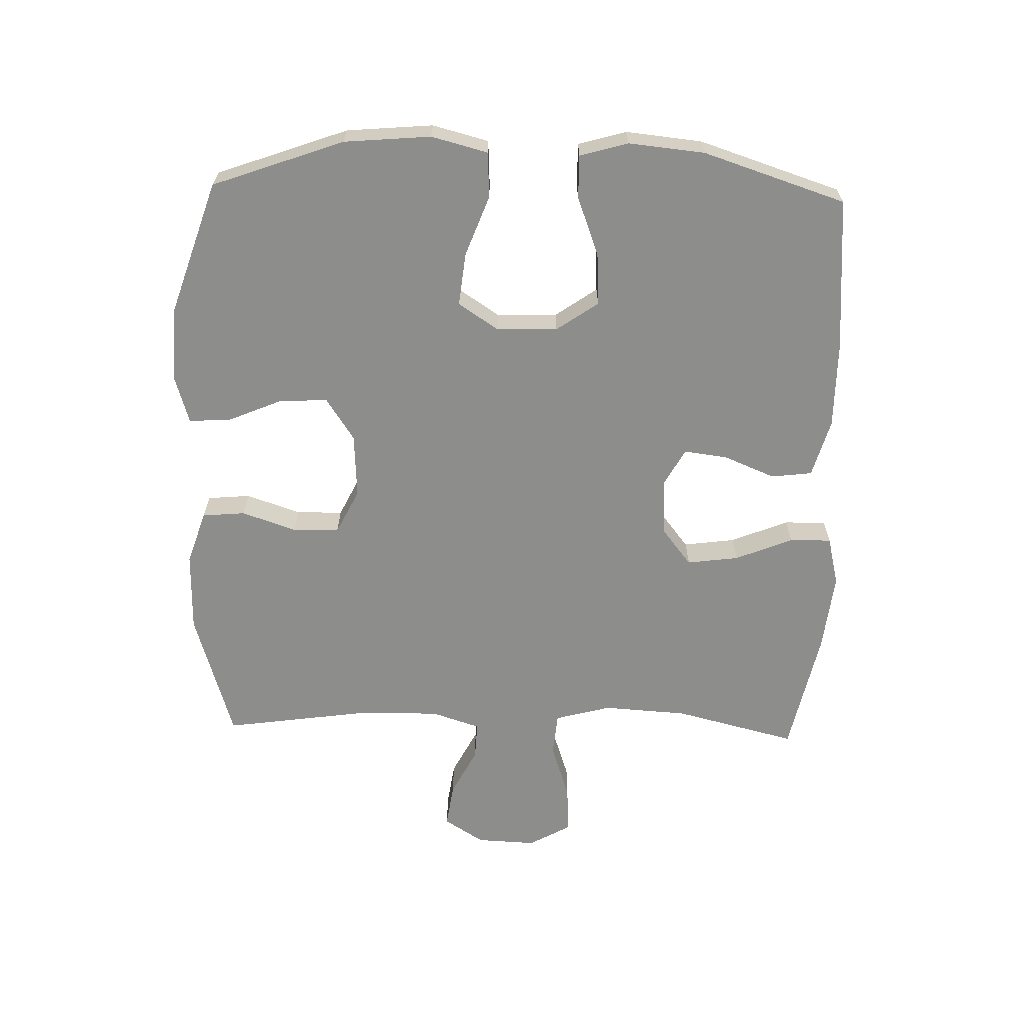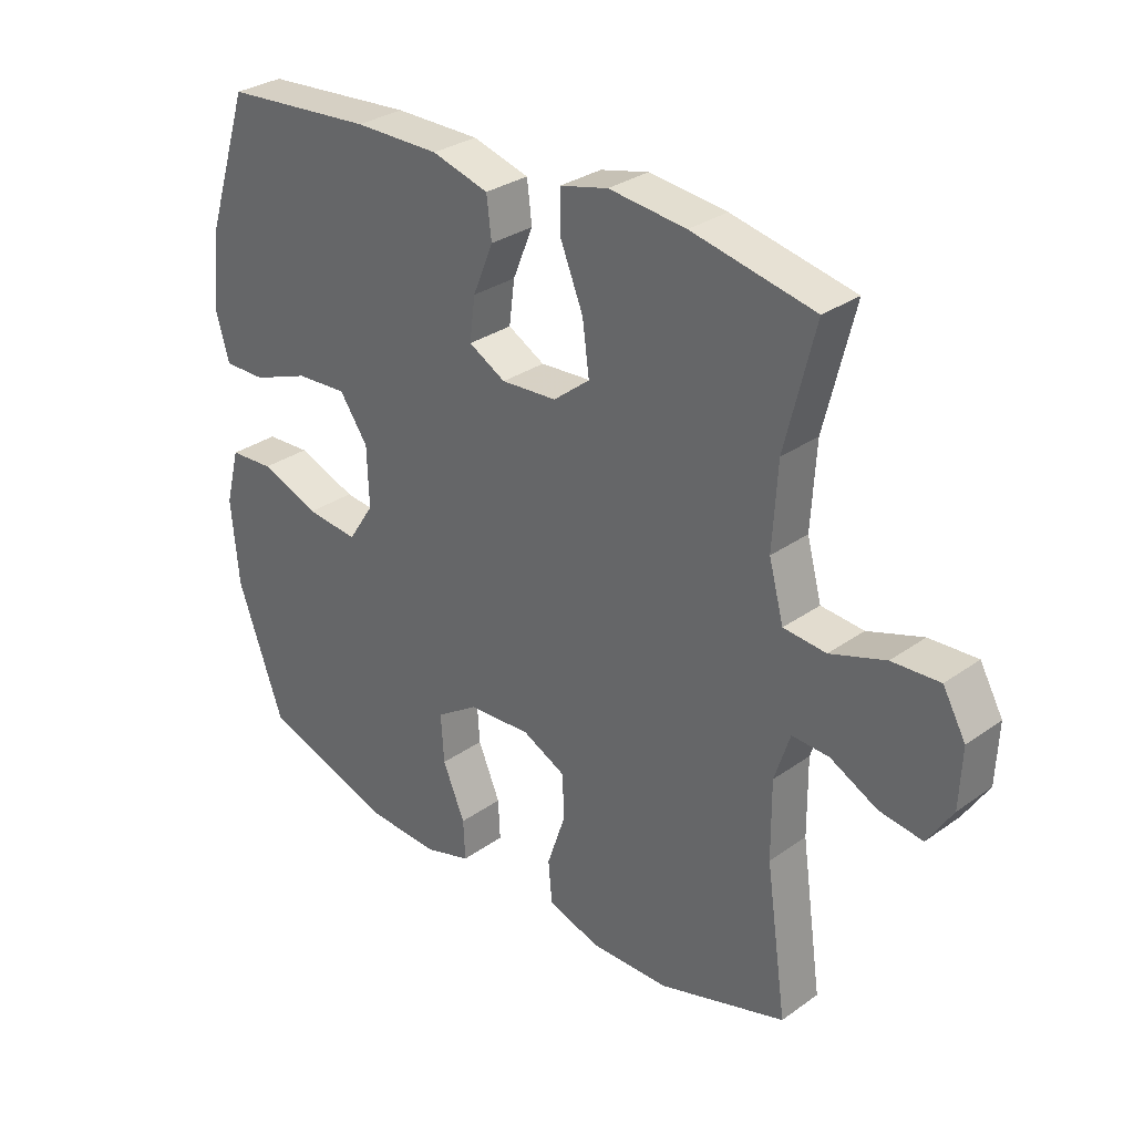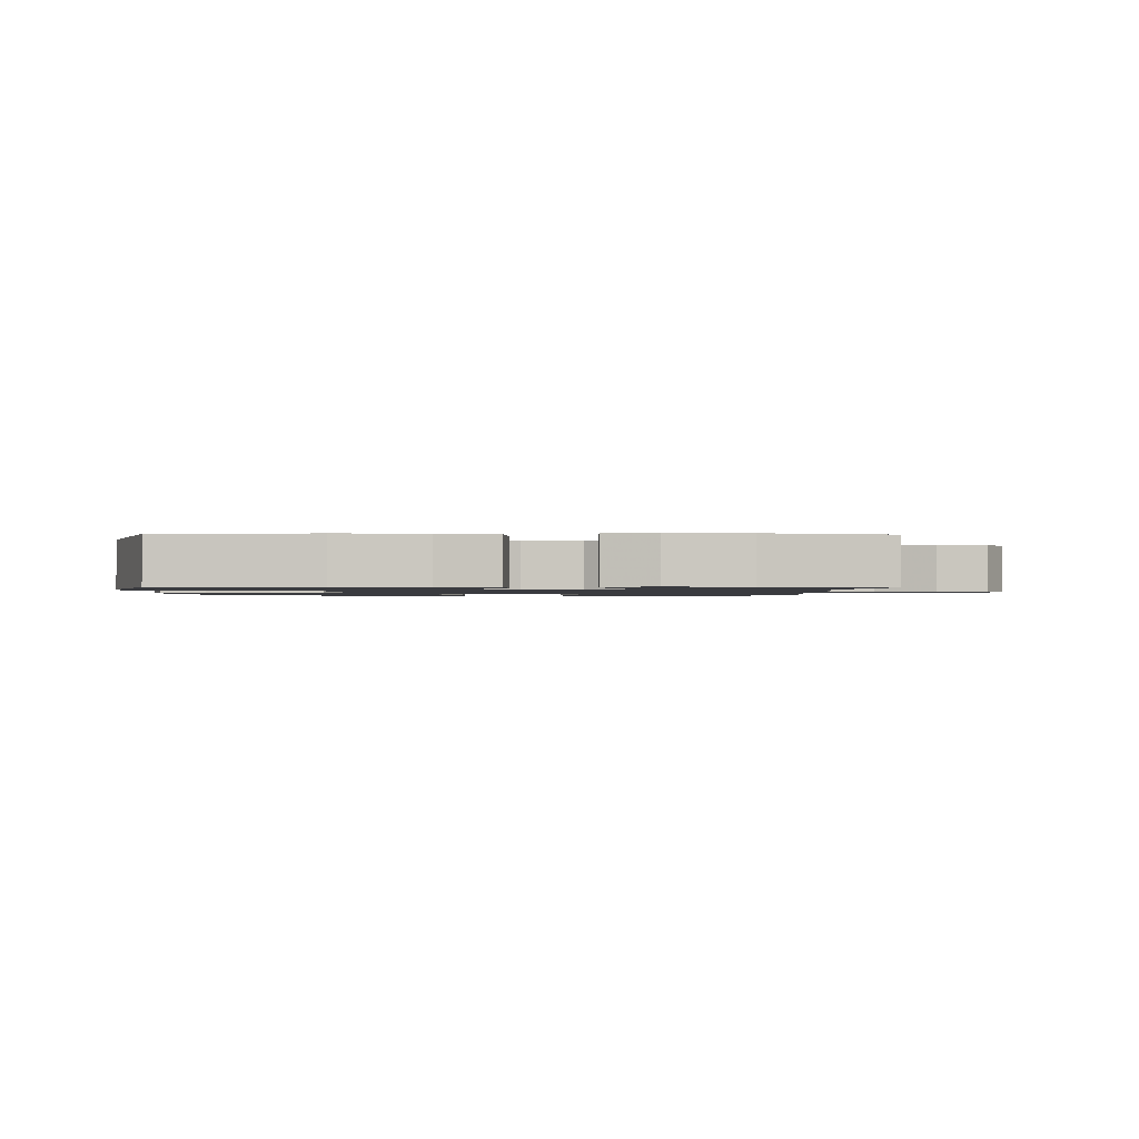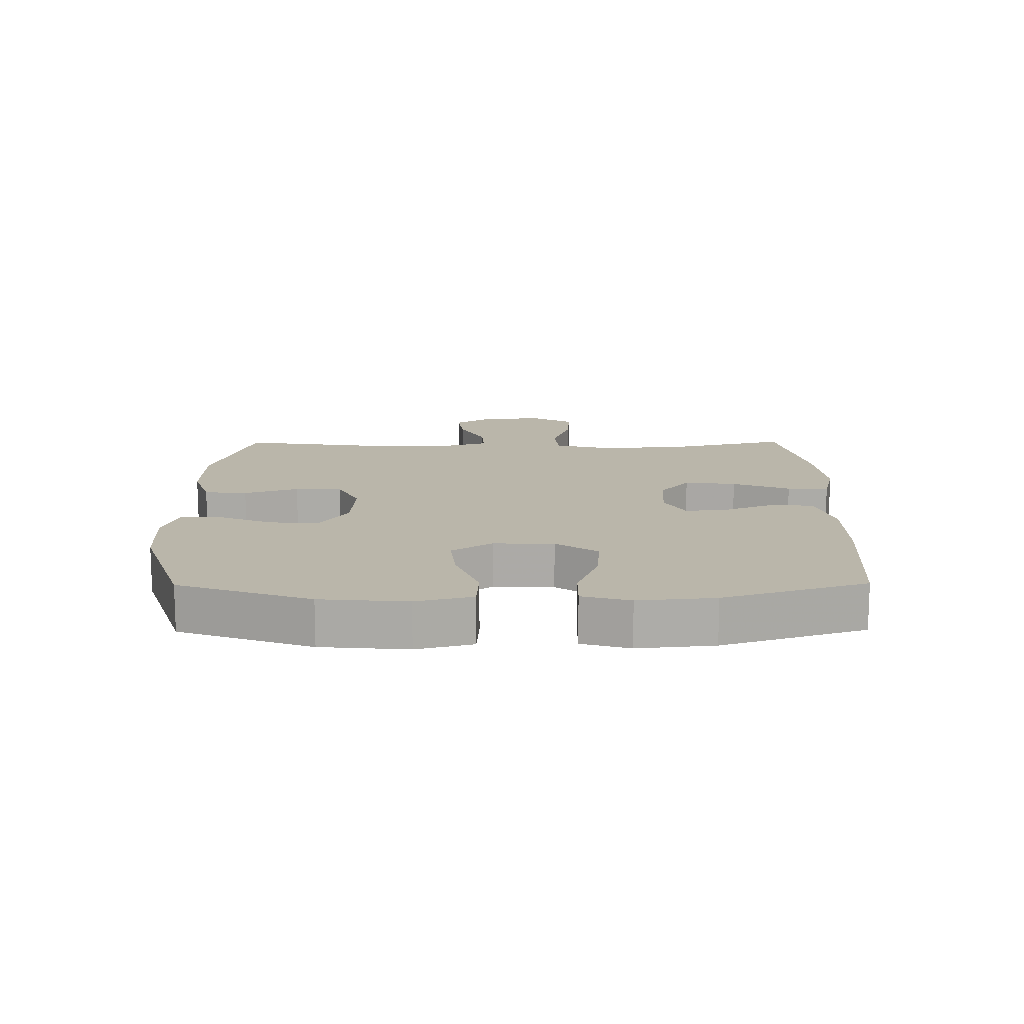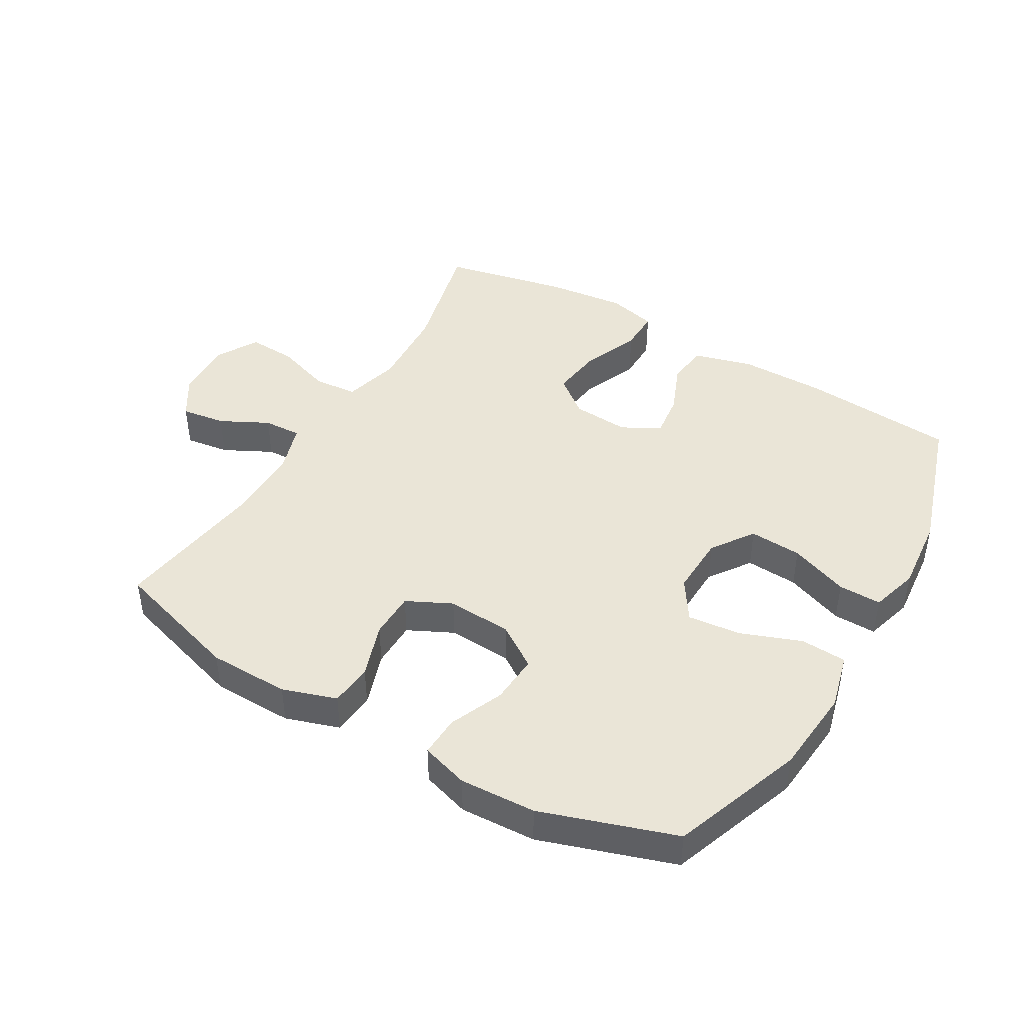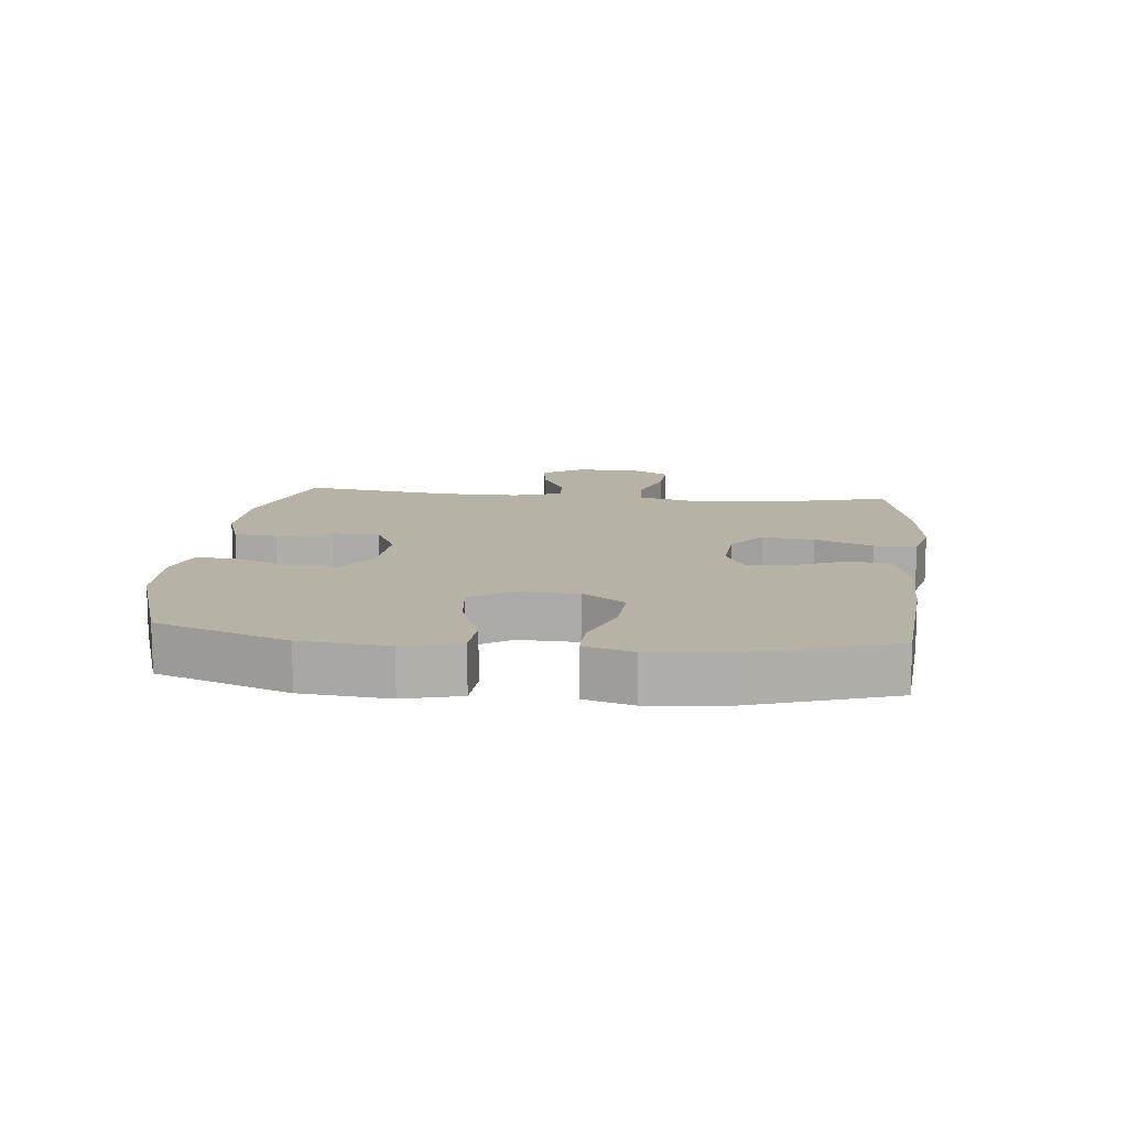
<metadata>
{"format":"obj","ext":"obj","renderer":"f3d","projection":"perspective","resolution":1024,"background":"white","views":[{"elev":-64.5,"azim":-91.6,"up":"+Y"},{"elev":30.5,"azim":44.4,"up":"+Z"},{"elev":-1.3,"azim":-1.8,"up":"+Y"},{"elev":13.8,"azim":-90.5,"up":"+Y"},{"elev":44.0,"azim":-149.6,"up":"+Y"},{"elev":12.4,"azim":-83.9,"up":"+Y"}]}
</metadata>
<code>
v 0.5 0.07 -0.5
v 0.294 0.07 -0.563
v 0.166 0.07 -0.565
v 0.081 0.07 -0.537
v 0.075 0.07 -0.469
v 0.104 0.07 -0.383
v 0.103 0.07 -0.309
v 0.032 0.07 -0.274
v -0.07 0.07 -0.28
v -0.138 0.07 -0.325
v -0.133 0.07 -0.403
v -0.097 0.07 -0.488
v -0.094 0.07 -0.553
v -0.169 0.07 -0.576
v -0.289 0.07 -0.57
v -0.5 0.07 -0.5
v -0.575 0.07 -0.292
v -0.587 0.07 -0.155
v -0.564 0.07 -0.066
v -0.492 0.07 -0.062
v -0.396 0.07 -0.098
v -0.312 0.07 -0.107
v -0.27 0.07 -0.043
v -0.273 0.07 0.053
v -0.319 0.07 0.119
v -0.402 0.07 0.114
v -0.495 0.07 0.079
v -0.563 0.07 0.078
v -0.585 0.07 0.154
v -0.573 0.07 0.275
v -0.5 0.07 0.5
v -0.257 0.07 0.519
v -0.119 0.07 0.519
v -0.027 0.07 0.493
v -0.019 0.07 0.428
v -0.052 0.07 0.348
v -0.061 0.07 0.278
v -0.001 0.07 0.245
v 0.089 0.07 0.251
v 0.148 0.07 0.298
v 0.137 0.07 0.38
v 0.1 0.07 0.471
v 0.099 0.07 0.537
v 0.177 0.07 0.556
v 0.302 0.07 0.542
v 0.5 0.07 0.5
v 0.452 0.07 0.306
v 0.444 0.07 0.172
v 0.468 0.07 0.083
v 0.537 0.07 0.077
v 0.626 0.07 0.107
v 0.703 0.07 0.111
v 0.74 0.07 0.045
v 0.736 0.07 -0.05
v 0.696 0.07 -0.113
v 0.626 0.07 -0.103
v 0.55 0.07 -0.064
v 0.49 0.07 -0.061
v 0.465 0.07 -0.138
v 0.466 0.07 -0.262
v 0.5 0 -0.5
v 0.294 0 -0.563
v 0.166 0 -0.565
v 0.081 0 -0.537
v 0.075 0 -0.469
v 0.104 0 -0.383
v 0.103 0 -0.309
v 0.032 0 -0.274
v -0.07 0 -0.28
v -0.138 0 -0.325
v -0.133 0 -0.403
v -0.097 0 -0.488
v -0.094 0 -0.553
v -0.169 0 -0.576
v -0.289 0 -0.57
v -0.5 0 -0.5
v -0.575 0 -0.292
v -0.587 0 -0.155
v -0.564 0 -0.066
v -0.492 0 -0.062
v -0.396 0 -0.098
v -0.312 0 -0.107
v -0.27 0 -0.043
v -0.273 0 0.053
v -0.319 0 0.119
v -0.402 0 0.114
v -0.495 0 0.079
v -0.563 0 0.078
v -0.585 0 0.154
v -0.573 0 0.275
v -0.5 0 0.5
v -0.257 0 0.519
v -0.119 0 0.519
v -0.027 0 0.493
v -0.019 0 0.428
v -0.052 0 0.348
v -0.061 0 0.278
v -0.001 0 0.245
v 0.089 0 0.251
v 0.148 0 0.298
v 0.137 0 0.38
v 0.1 0 0.471
v 0.099 0 0.537
v 0.177 0 0.556
v 0.302 0 0.542
v 0.5 0 0.5
v 0.452 0 0.306
v 0.444 0 0.172
v 0.468 0 0.083
v 0.537 0 0.077
v 0.626 0 0.107
v 0.703 0 0.111
v 0.74 0 0.045
v 0.736 0 -0.05
v 0.696 0 -0.113
v 0.626 0 -0.103
v 0.55 0 -0.064
v 0.49 0 -0.061
v 0.465 0 -0.138
v 0.466 0 -0.262
f 55 56 57
f 54 55 57
f 53 54 57
f 52 53 57
f 51 52 57
f 50 51 57
f 49 50 57 58
f 48 49 58 59
f 45 46 47
f 44 45 47
f 43 44 47
f 42 43 47
f 41 42 47
f 40 41 47 48
f 48 59 60
f 40 48 60
f 39 40 60
f 34 35 36
f 33 34 36
f 32 33 36
f 31 32 36
f 30 31 36
f 29 30 36
f 28 29 36
f 27 28 36
f 26 27 36
f 25 26 36 37
f 24 25 37 38
f 19 20 21
f 18 19 21
f 17 18 21
f 16 17 21
f 15 16 21
f 14 15 21
f 13 14 21
f 12 13 21
f 11 12 21
f 10 11 21 22
f 9 10 22 23
f 4 5 6
f 3 4 6
f 2 3 6
f 1 2 6
f 60 1 6
f 60 6 7
f 39 60 7 8
f 24 38 39
f 23 24 39
f 9 23 39
f 8 9 39
f 117 116 115
f 117 115 114
f 117 114 113
f 117 113 112
f 117 112 111
f 117 111 110
f 118 117 110 109
f 119 118 109 108
f 107 106 105
f 107 105 104
f 107 104 103
f 107 103 102
f 107 102 101
f 108 107 101 100
f 120 119 108
f 120 108 100
f 120 100 99
f 96 95 94
f 96 94 93
f 96 93 92
f 96 92 91
f 96 91 90
f 96 90 89
f 96 89 88
f 96 88 87
f 96 87 86
f 97 96 86 85
f 98 97 85 84
f 81 80 79
f 81 79 78
f 81 78 77
f 81 77 76
f 81 76 75
f 81 75 74
f 81 74 73
f 81 73 72
f 81 72 71
f 82 81 71 70
f 83 82 70 69
f 66 65 64
f 66 64 63
f 66 63 62
f 66 62 61
f 66 61 120
f 67 66 120
f 68 67 120 99
f 99 98 84
f 99 84 83
f 99 83 69
f 99 69 68
f 1 61 62 2
f 2 62 63 3
f 3 63 64 4
f 4 64 65 5
f 5 65 66 6
f 6 66 67 7
f 7 67 68 8
f 8 68 69 9
f 9 69 70 10
f 10 70 71 11
f 11 71 72 12
f 12 72 73 13
f 13 73 74 14
f 14 74 75 15
f 15 75 76 16
f 16 76 77 17
f 17 77 78 18
f 18 78 79 19
f 19 79 80 20
f 20 80 81 21
f 21 81 82 22
f 22 82 83 23
f 23 83 84 24
f 24 84 85 25
f 25 85 86 26
f 26 86 87 27
f 27 87 88 28
f 28 88 89 29
f 29 89 90 30
f 30 90 91 31
f 31 91 92 32
f 32 92 93 33
f 33 93 94 34
f 34 94 95 35
f 35 95 96 36
f 36 96 97 37
f 37 97 98 38
f 38 98 99 39
f 39 99 100 40
f 40 100 101 41
f 41 101 102 42
f 42 102 103 43
f 43 103 104 44
f 44 104 105 45
f 45 105 106 46
f 46 106 107 47
f 47 107 108 48
f 48 108 109 49
f 49 109 110 50
f 50 110 111 51
f 51 111 112 52
f 52 112 113 53
f 53 113 114 54
f 54 114 115 55
f 55 115 116 56
f 56 116 117 57
f 57 117 118 58
f 58 118 119 59
f 59 119 120 60
f 60 120 61 1

</code>
